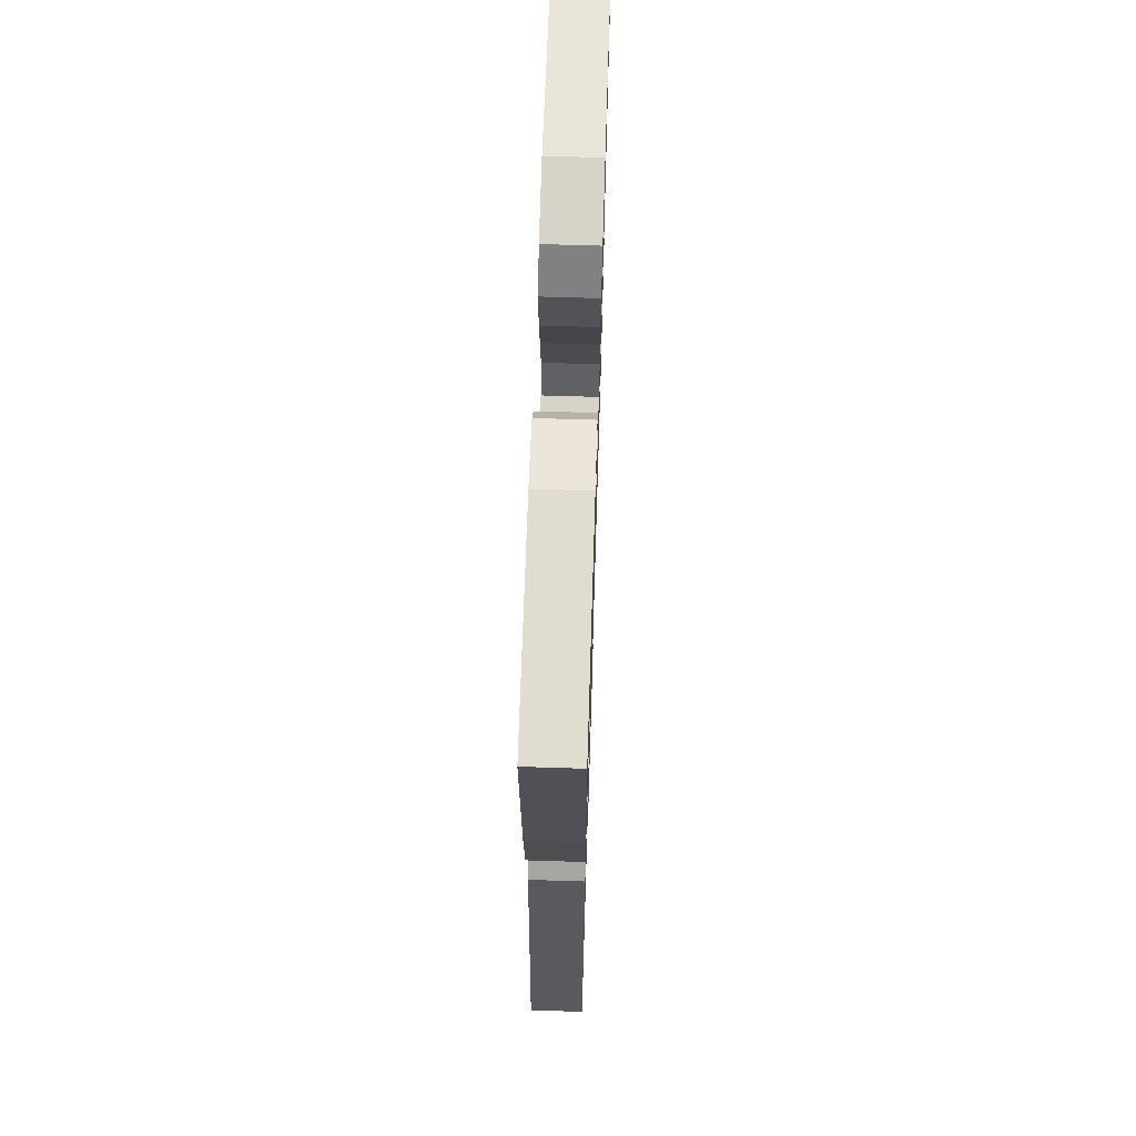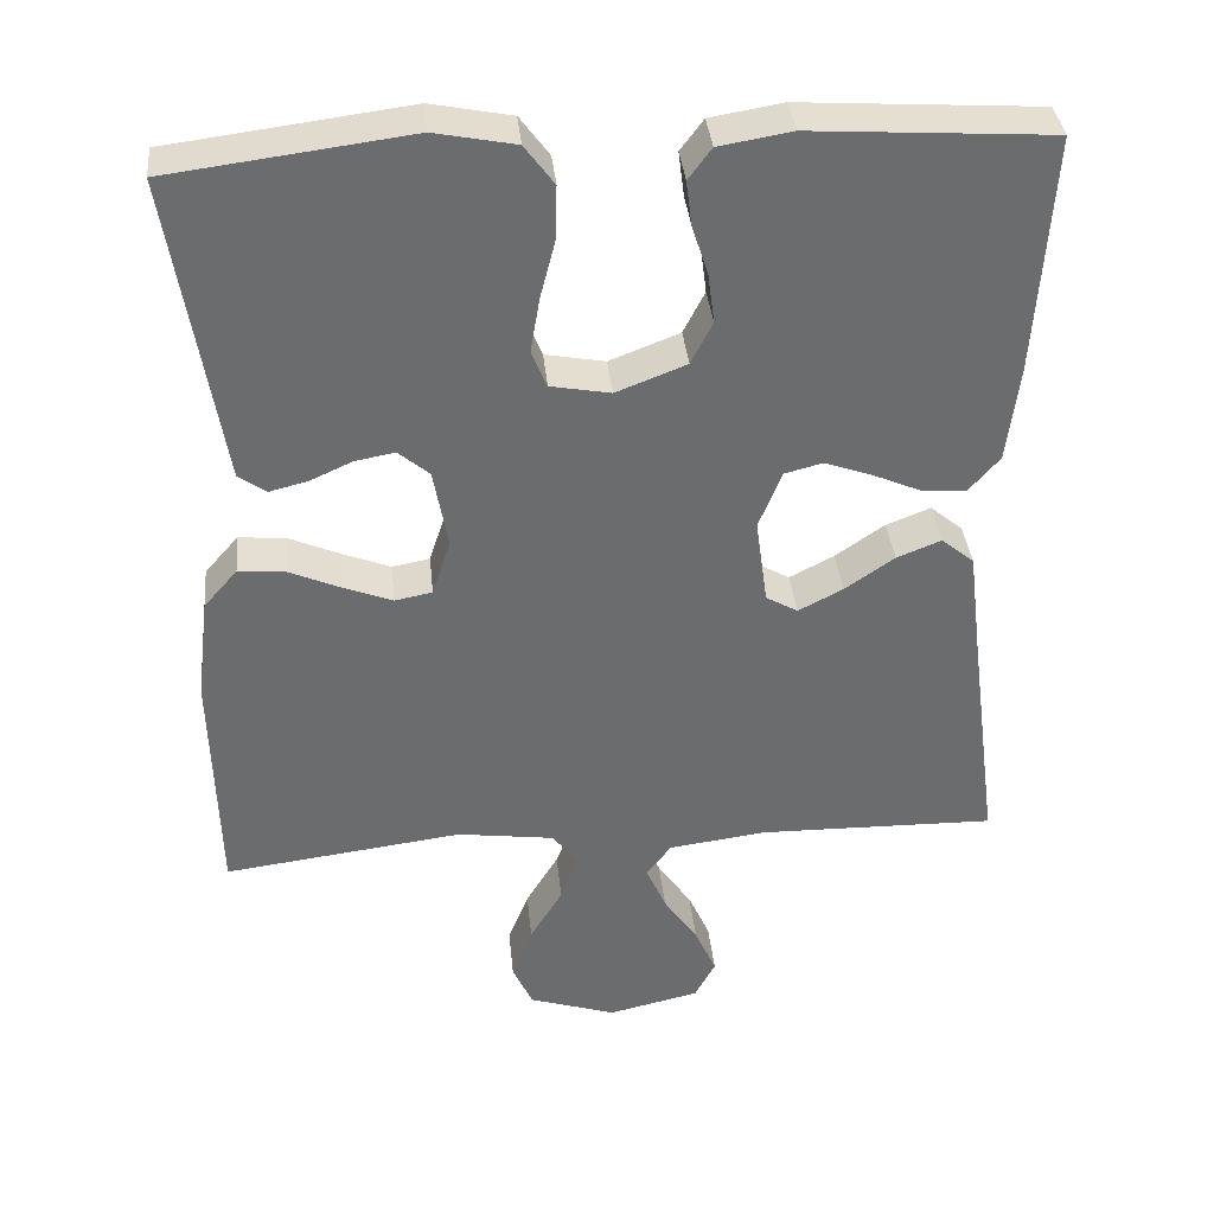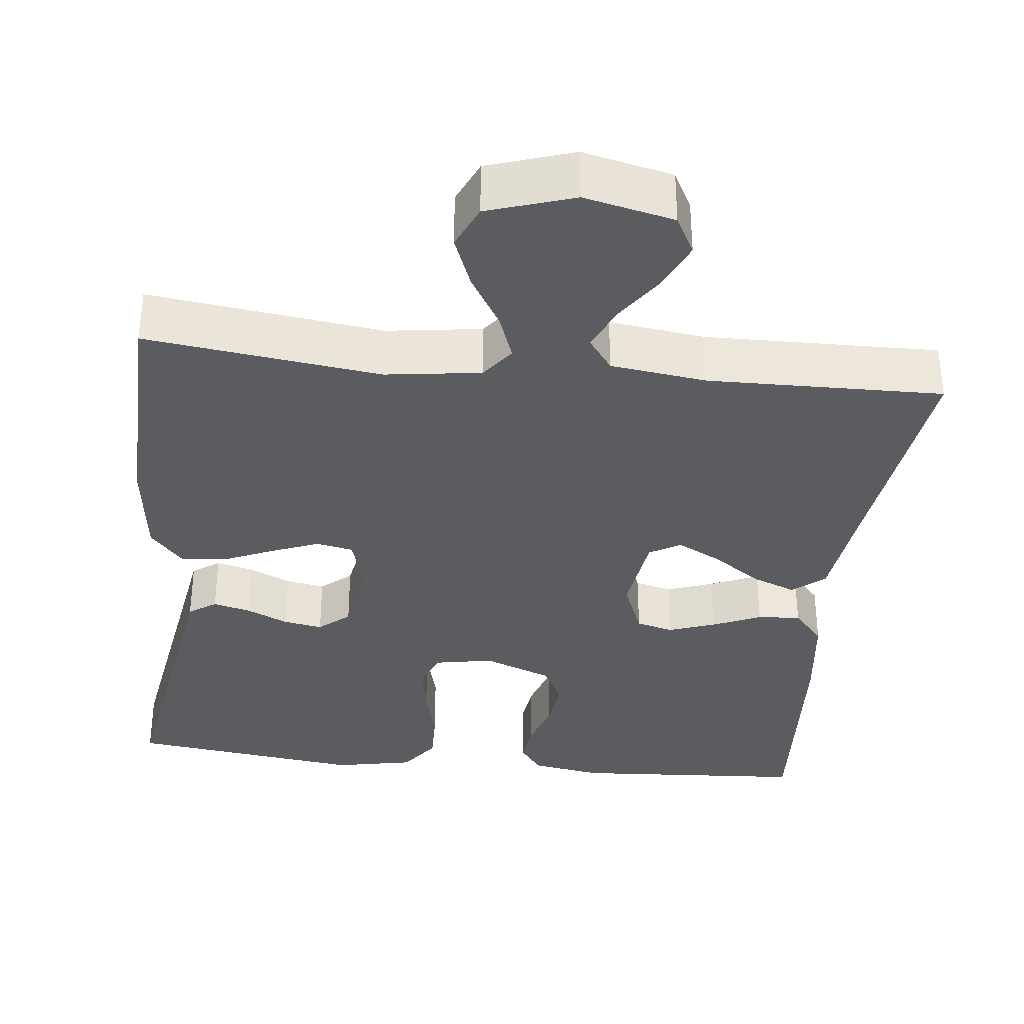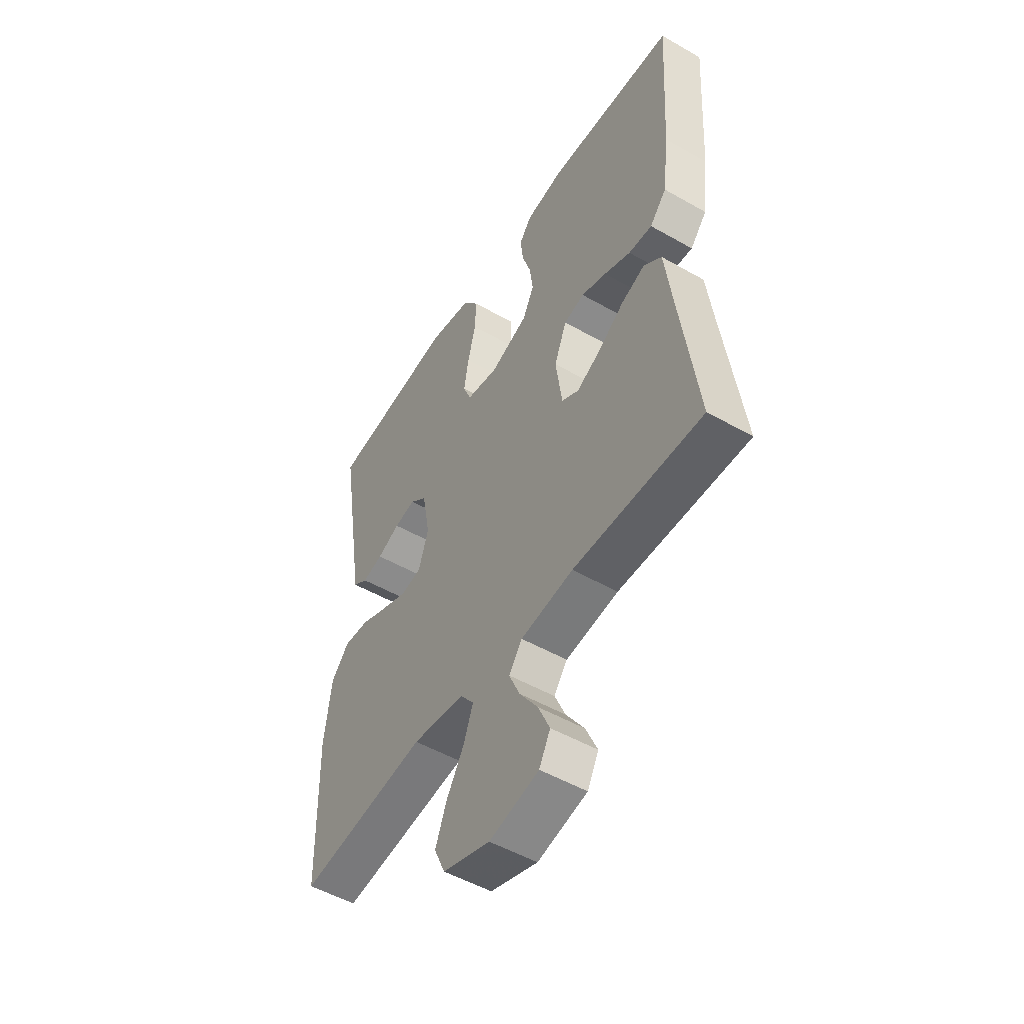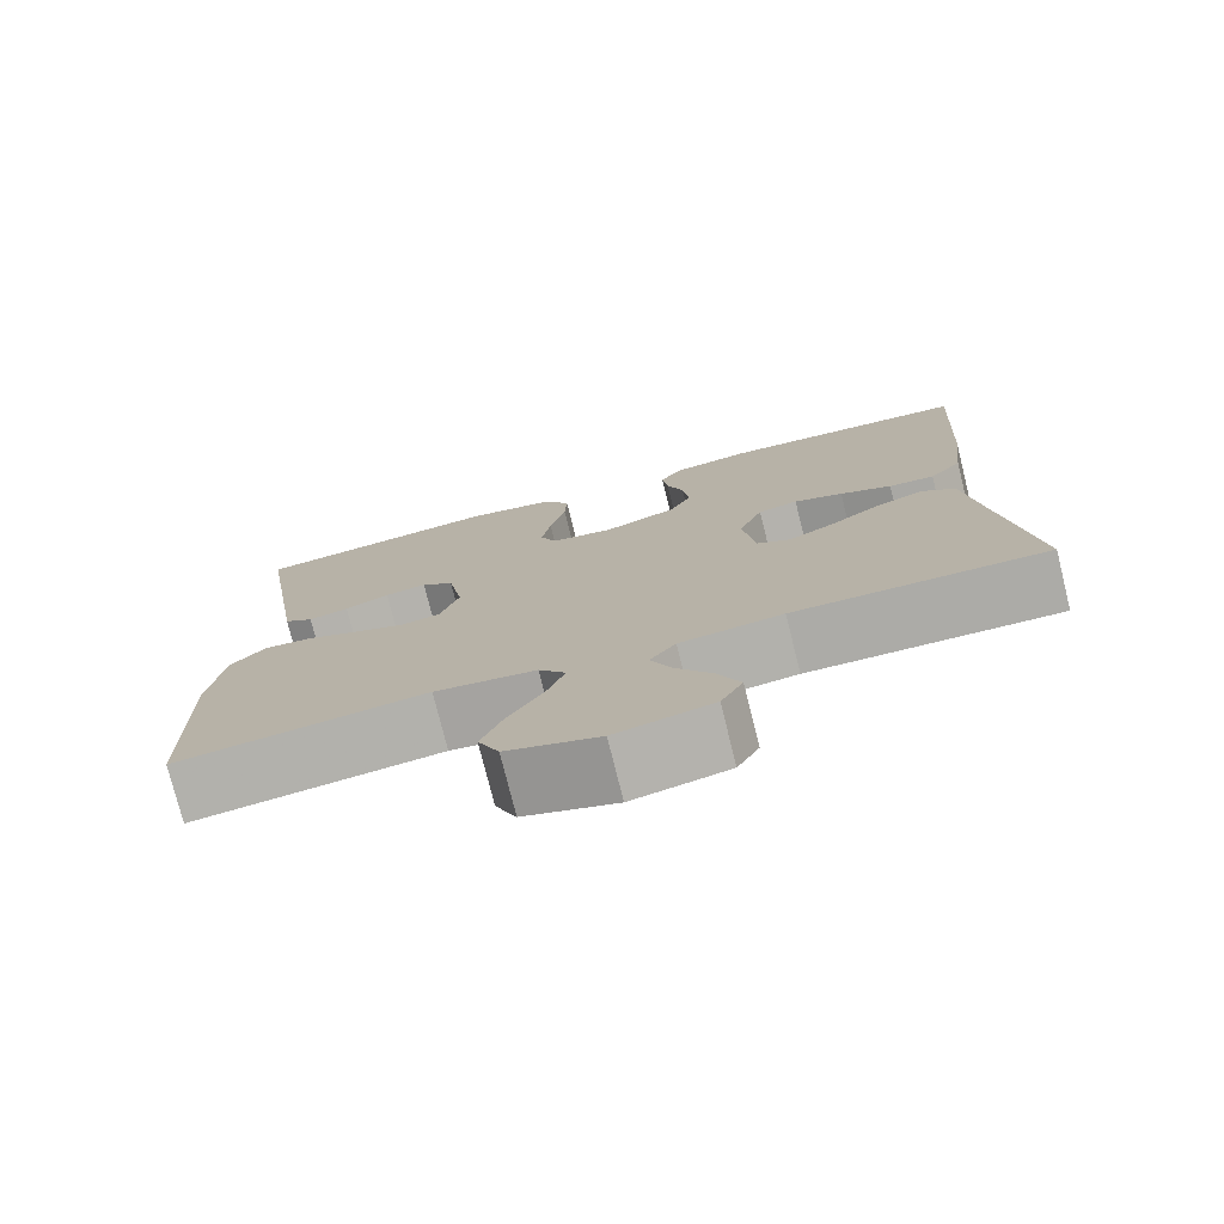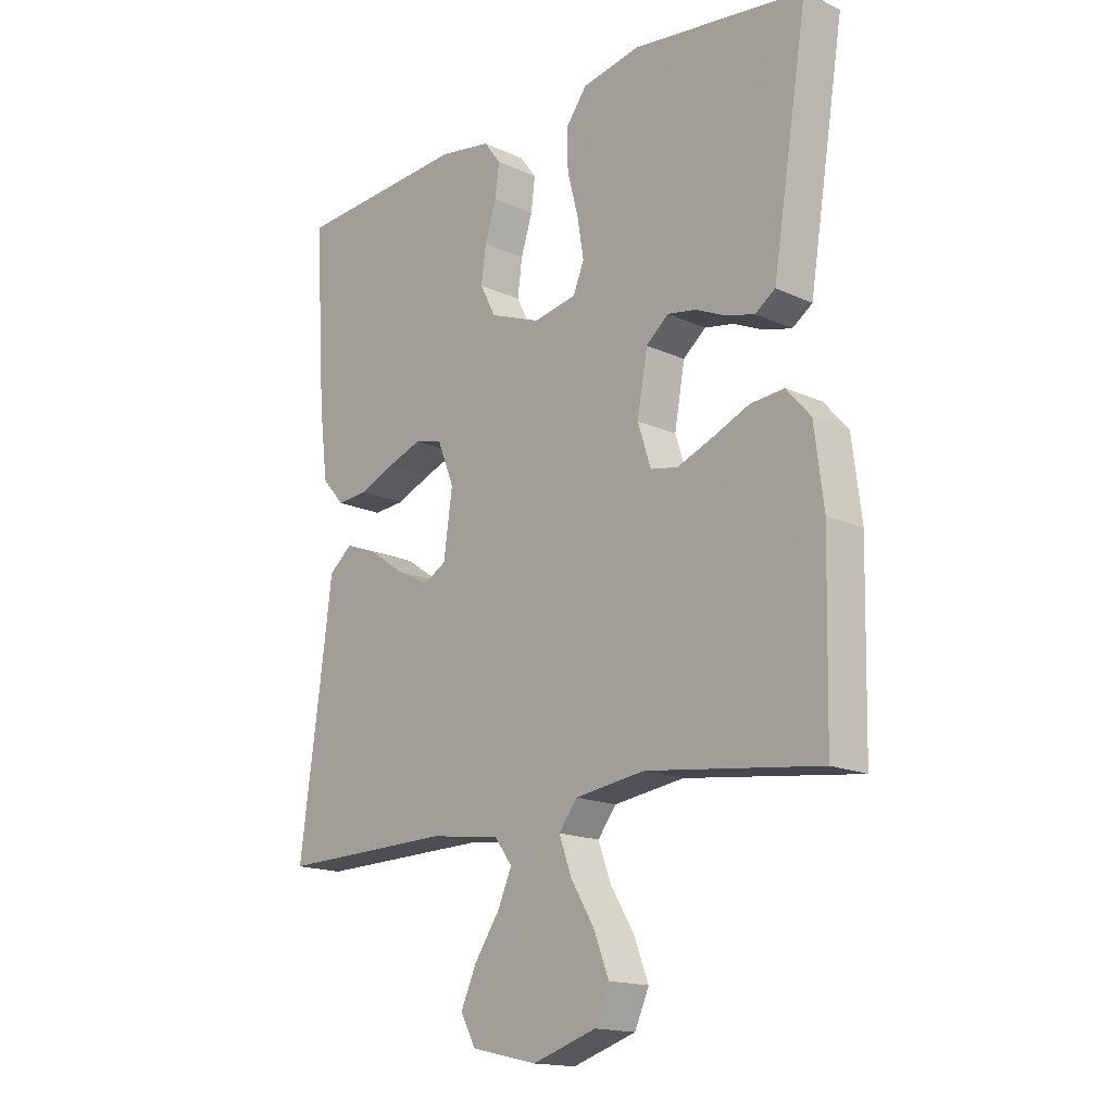
<metadata>
{"format":"obj","ext":"obj","renderer":"f3d","projection":"perspective","resolution":1024,"background":"white","views":[{"elev":65.9,"azim":-88.2,"up":"+Z"},{"elev":36.8,"azim":174.3,"up":"+Z"},{"elev":-35.0,"azim":173.7,"up":"+Y"},{"elev":-51.4,"azim":-121.8,"up":"+Z"},{"elev":-76.7,"azim":-166.0,"up":"+Z"},{"elev":-16.4,"azim":46.8,"up":"+Z"}]}
</metadata>
<code>
v -0.5 0.07 -0.5
v -0.46 0.07 -0.2
v -0.444 0.07 -0.072
v -0.403 0.07 -0.038
v -0.347 0.07 -0.06
v -0.285 0.07 -0.103
v -0.229 0.07 -0.132
v -0.189 0.07 -0.109
v -0.174 0.07 0
v -0.203 0.07 0.073
v -0.251 0.07 0.085
v -0.31 0.07 0.064
v -0.372 0.07 0.037
v -0.427 0.07 0.033
v -0.466 0.07 0.078
v -0.481 0.07 0.2
v -0.5 0.07 0.5
v -0.2 0.07 0.52
v -0.109 0.07 0.505
v -0.08 0.07 0.466
v -0.087 0.07 0.41
v -0.107 0.07 0.347
v -0.115 0.07 0.285
v -0.088 0.07 0.232
v 0 0.07 0.198
v 0.075 0.07 0.212
v 0.094 0.07 0.259
v 0.083 0.07 0.326
v 0.064 0.07 0.4
v 0.062 0.07 0.468
v 0.099 0.07 0.518
v 0.2 0.07 0.538
v 0.5 0.07 0.5
v 0.452 0.07 0.2
v 0.438 0.07 0.112
v 0.403 0.07 0.088
v 0.355 0.07 0.1
v 0.302 0.07 0.124
v 0.252 0.07 0.133
v 0.213 0.07 0.1
v 0.195 0.07 0
v 0.218 0.07 -0.071
v 0.265 0.07 -0.08
v 0.326 0.07 -0.056
v 0.39 0.07 -0.028
v 0.449 0.07 -0.023
v 0.491 0.07 -0.071
v 0.507 0.07 -0.2
v 0.5 0.07 -0.5
v 0.2 0.07 -0.462
v 0.078 0.07 -0.479
v 0.046 0.07 -0.521
v 0.068 0.07 -0.581
v 0.109 0.07 -0.649
v 0.135 0.07 -0.716
v 0.11 0.07 -0.772
v 0 0.07 -0.808
v -0.115 0.07 -0.782
v -0.141 0.07 -0.733
v -0.114 0.07 -0.672
v -0.071 0.07 -0.609
v -0.046 0.07 -0.552
v -0.077 0.07 -0.51
v -0.2 0.07 -0.494
v -0.5 0 -0.5
v -0.46 0 -0.2
v -0.444 0 -0.072
v -0.403 0 -0.038
v -0.347 0 -0.06
v -0.285 0 -0.103
v -0.229 0 -0.132
v -0.189 0 -0.109
v -0.174 0 0
v -0.203 0 0.073
v -0.251 0 0.085
v -0.31 0 0.064
v -0.372 0 0.037
v -0.427 0 0.033
v -0.466 0 0.078
v -0.481 0 0.2
v -0.5 0 0.5
v -0.2 0 0.52
v -0.109 0 0.505
v -0.08 0 0.466
v -0.087 0 0.41
v -0.107 0 0.347
v -0.115 0 0.285
v -0.088 0 0.232
v 0 0 0.198
v 0.075 0 0.212
v 0.094 0 0.259
v 0.083 0 0.326
v 0.064 0 0.4
v 0.062 0 0.468
v 0.099 0 0.518
v 0.2 0 0.538
v 0.5 0 0.5
v 0.452 0 0.2
v 0.438 0 0.112
v 0.403 0 0.088
v 0.355 0 0.1
v 0.302 0 0.124
v 0.252 0 0.133
v 0.213 0 0.1
v 0.195 0 0
v 0.218 0 -0.071
v 0.265 0 -0.08
v 0.326 0 -0.056
v 0.39 0 -0.028
v 0.449 0 -0.023
v 0.491 0 -0.071
v 0.507 0 -0.2
v 0.5 0 -0.5
v 0.2 0 -0.462
v 0.078 0 -0.479
v 0.046 0 -0.521
v 0.068 0 -0.581
v 0.109 0 -0.649
v 0.135 0 -0.716
v 0.11 0 -0.772
v 0 0 -0.808
v -0.115 0 -0.782
v -0.141 0 -0.733
v -0.114 0 -0.672
v -0.071 0 -0.609
v -0.046 0 -0.552
v -0.077 0 -0.51
v -0.2 0 -0.494
f 59 60 61
f 58 59 61
f 57 58 61
f 56 57 61
f 55 56 61
f 54 55 61
f 53 54 61
f 52 53 61 62
f 51 52 62 63
f 48 49 50
f 47 48 50
f 46 47 50
f 45 46 50
f 44 45 50
f 43 44 50 51
f 51 63 64
f 43 51 64
f 42 43 64
f 36 37 38
f 35 36 38
f 34 35 38
f 34 38 39
f 33 34 39
f 32 33 39
f 31 32 39
f 30 31 39
f 29 30 39
f 28 29 39
f 27 28 39 40
f 20 21 22
f 19 20 22
f 18 19 22
f 17 18 22
f 16 17 22
f 15 16 22
f 14 15 22
f 13 14 22
f 12 13 22
f 11 12 22 23
f 10 11 23 24
f 4 5 6
f 3 4 6
f 2 3 6
f 2 6 7
f 1 2 7
f 1 7 8
f 64 1 8
f 42 64 8
f 41 42 8
f 9 10 24 25
f 9 25 26
f 8 9 26
f 41 8 26
f 26 27 40 41
f 125 124 123
f 125 123 122
f 125 122 121
f 125 121 120
f 125 120 119
f 125 119 118
f 125 118 117
f 126 125 117 116
f 127 126 116 115
f 114 113 112
f 114 112 111
f 114 111 110
f 114 110 109
f 114 109 108
f 115 114 108 107
f 128 127 115
f 128 115 107
f 128 107 106
f 102 101 100
f 102 100 99
f 102 99 98
f 103 102 98
f 103 98 97
f 103 97 96
f 103 96 95
f 103 95 94
f 103 94 93
f 103 93 92
f 104 103 92 91
f 86 85 84
f 86 84 83
f 86 83 82
f 86 82 81
f 86 81 80
f 86 80 79
f 86 79 78
f 86 78 77
f 86 77 76
f 87 86 76 75
f 88 87 75 74
f 70 69 68
f 70 68 67
f 70 67 66
f 71 70 66
f 71 66 65
f 72 71 65
f 72 65 128
f 72 128 106
f 72 106 105
f 89 88 74 73
f 90 89 73
f 90 73 72
f 90 72 105
f 105 104 91 90
f 1 65 66 2
f 2 66 67 3
f 3 67 68 4
f 4 68 69 5
f 5 69 70 6
f 6 70 71 7
f 7 71 72 8
f 8 72 73 9
f 9 73 74 10
f 10 74 75 11
f 11 75 76 12
f 12 76 77 13
f 13 77 78 14
f 14 78 79 15
f 15 79 80 16
f 16 80 81 17
f 17 81 82 18
f 18 82 83 19
f 19 83 84 20
f 20 84 85 21
f 21 85 86 22
f 22 86 87 23
f 23 87 88 24
f 24 88 89 25
f 25 89 90 26
f 26 90 91 27
f 27 91 92 28
f 28 92 93 29
f 29 93 94 30
f 30 94 95 31
f 31 95 96 32
f 32 96 97 33
f 33 97 98 34
f 34 98 99 35
f 35 99 100 36
f 36 100 101 37
f 37 101 102 38
f 38 102 103 39
f 39 103 104 40
f 40 104 105 41
f 41 105 106 42
f 42 106 107 43
f 43 107 108 44
f 44 108 109 45
f 45 109 110 46
f 46 110 111 47
f 47 111 112 48
f 48 112 113 49
f 49 113 114 50
f 50 114 115 51
f 51 115 116 52
f 52 116 117 53
f 53 117 118 54
f 54 118 119 55
f 55 119 120 56
f 56 120 121 57
f 57 121 122 58
f 58 122 123 59
f 59 123 124 60
f 60 124 125 61
f 61 125 126 62
f 62 126 127 63
f 63 127 128 64
f 64 128 65 1

</code>
